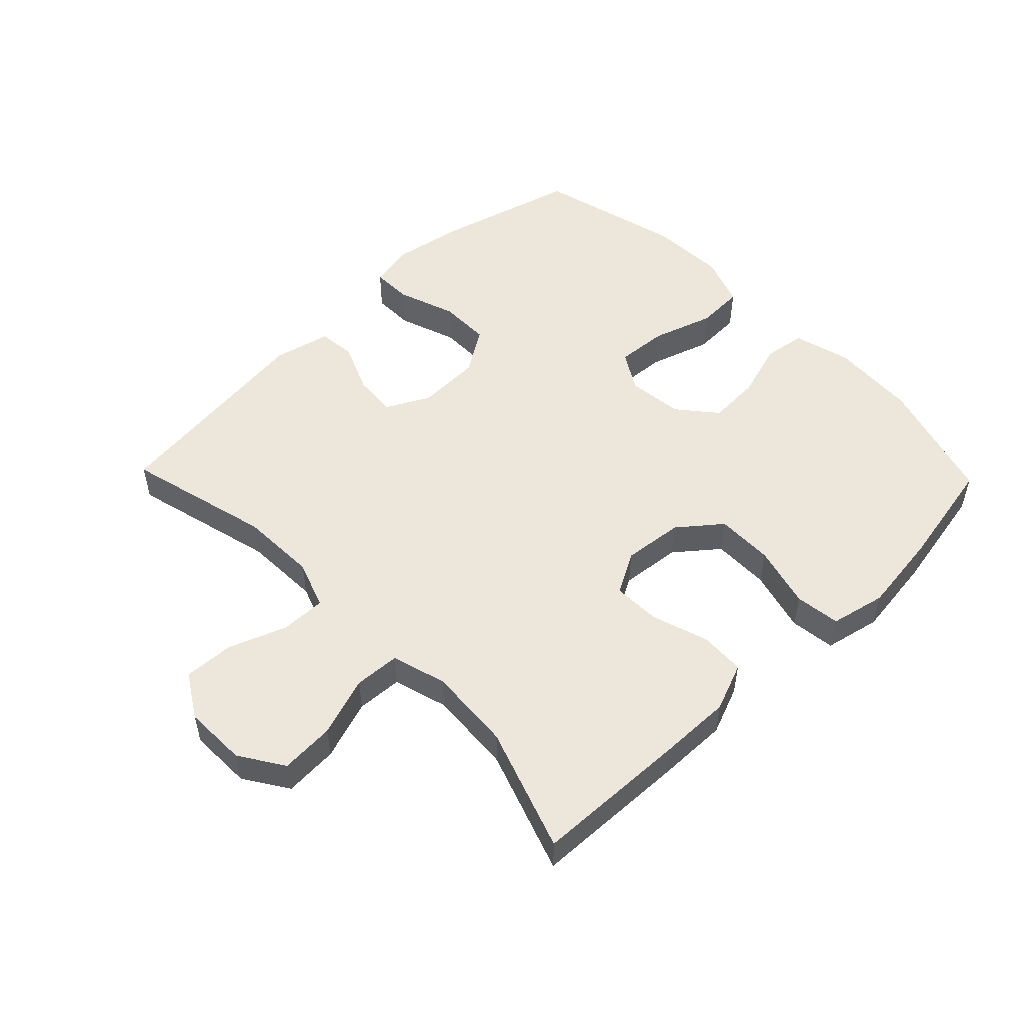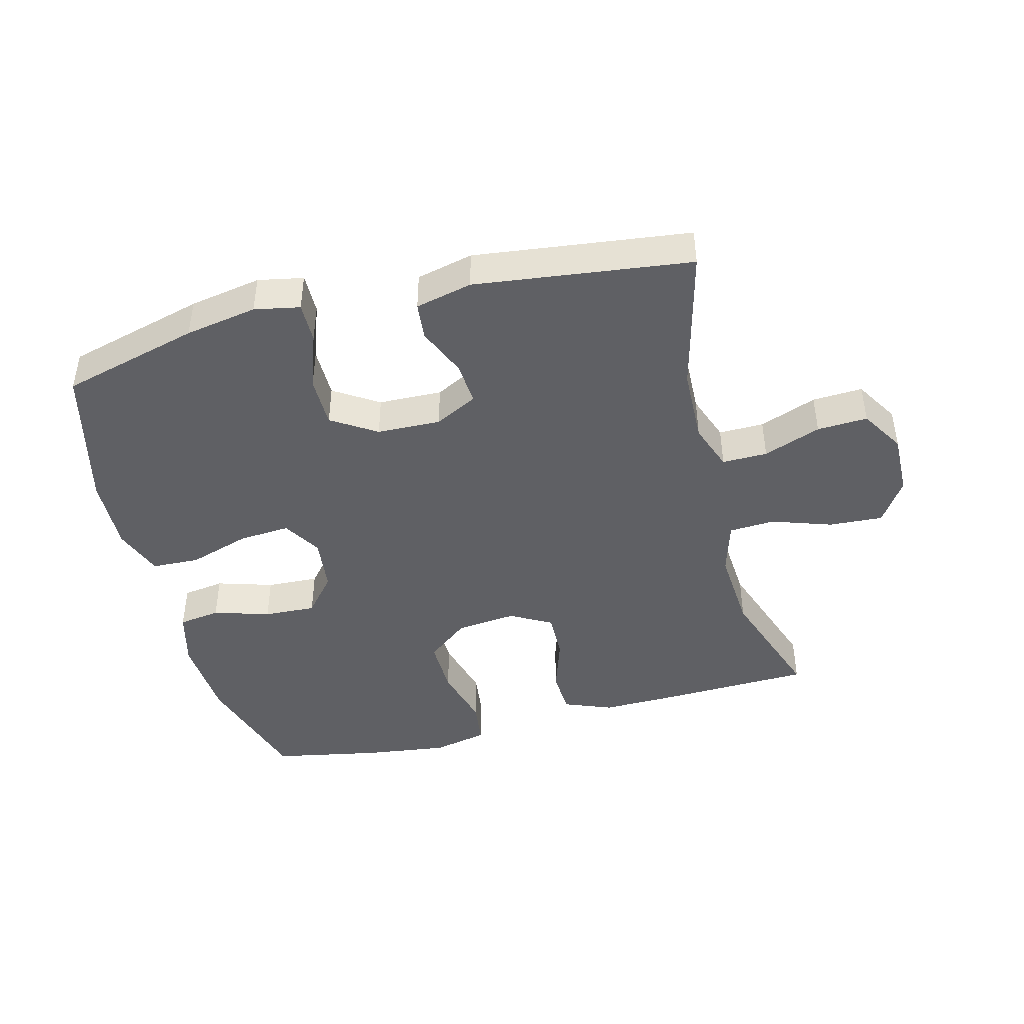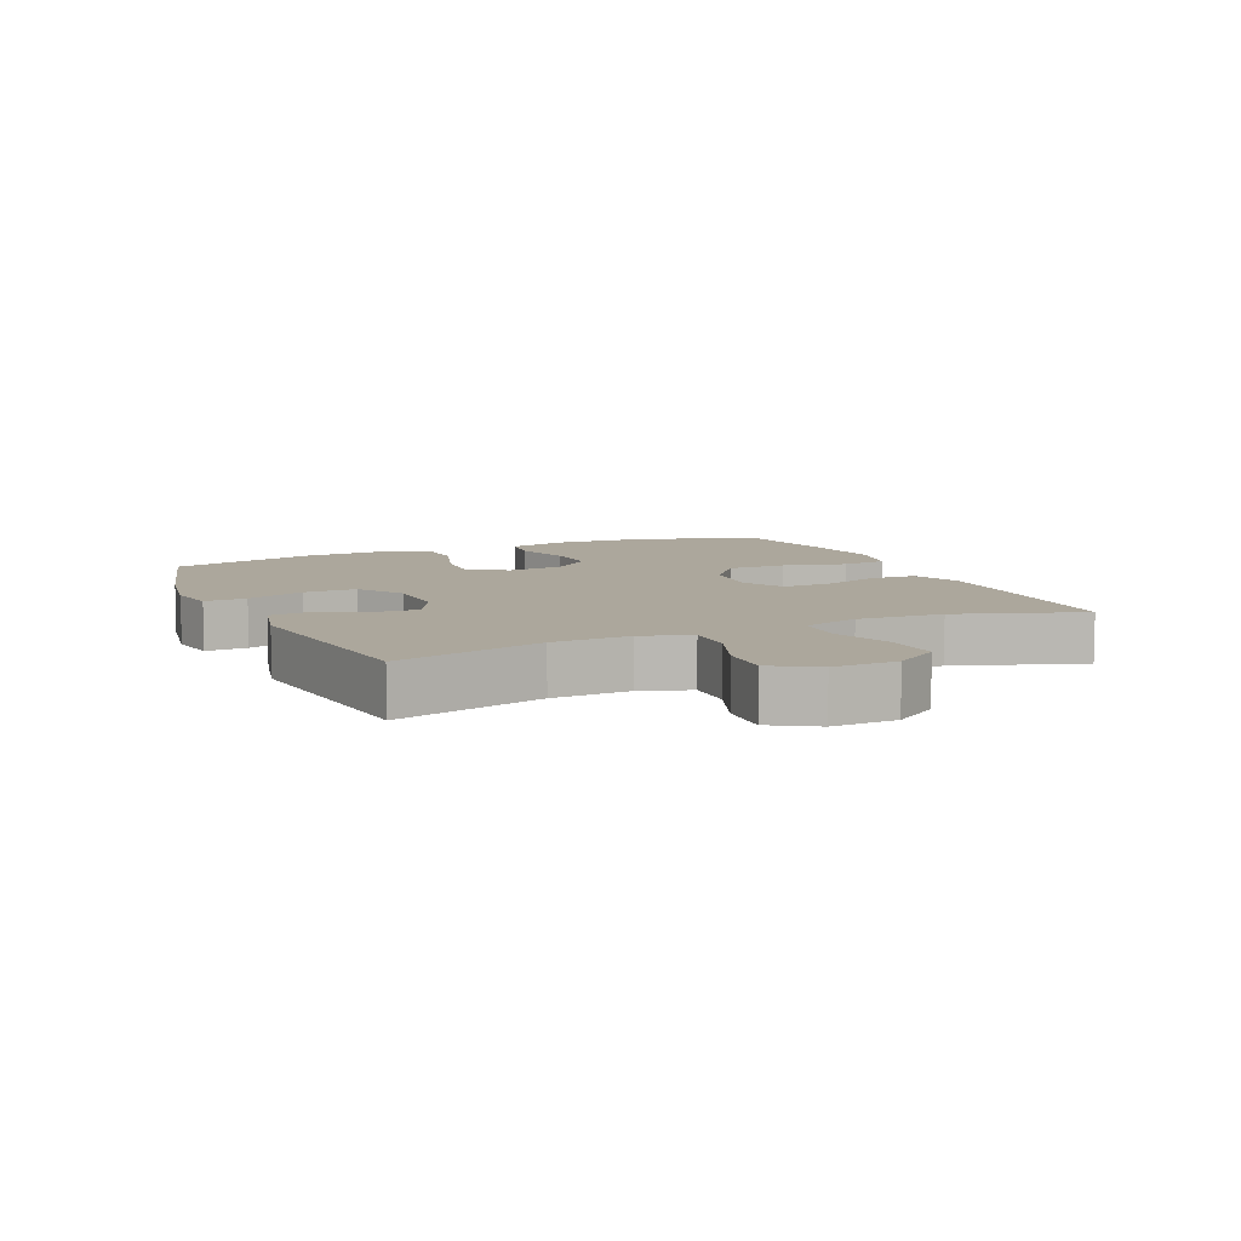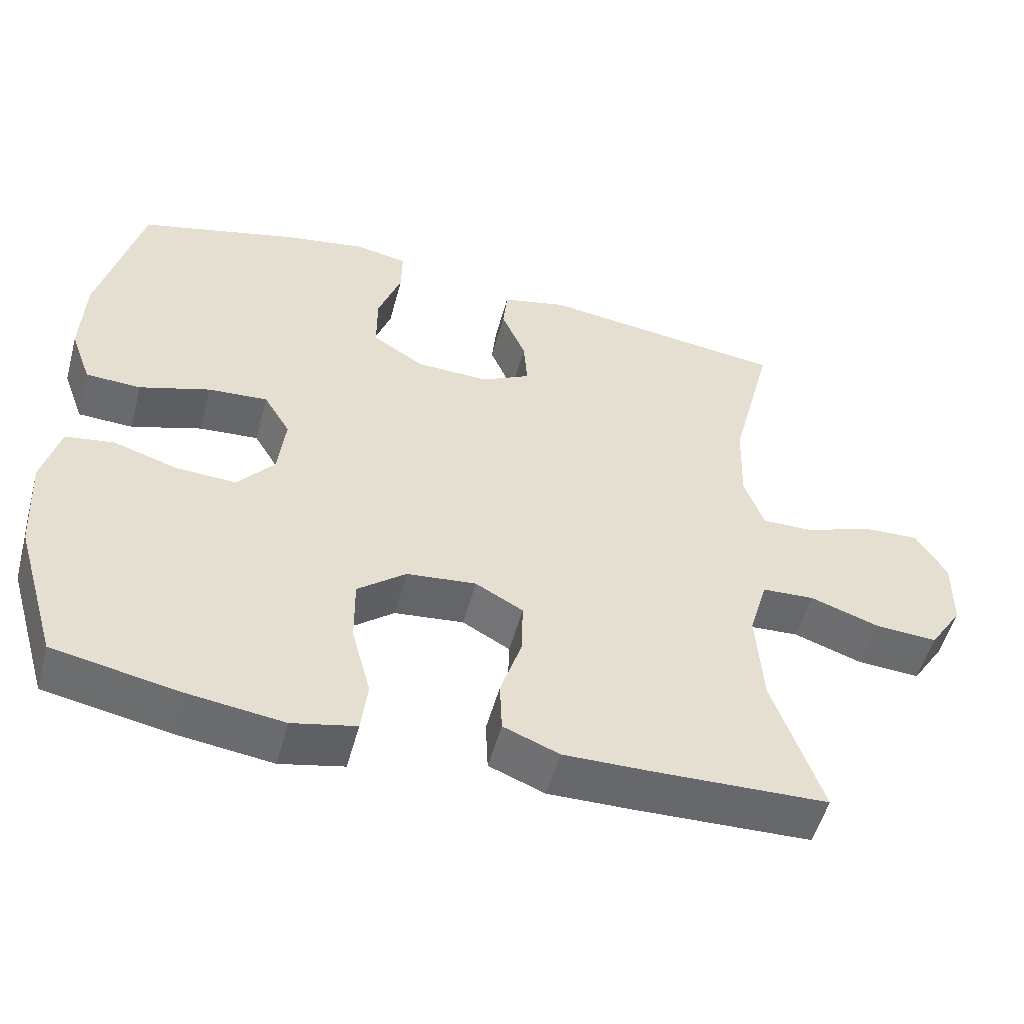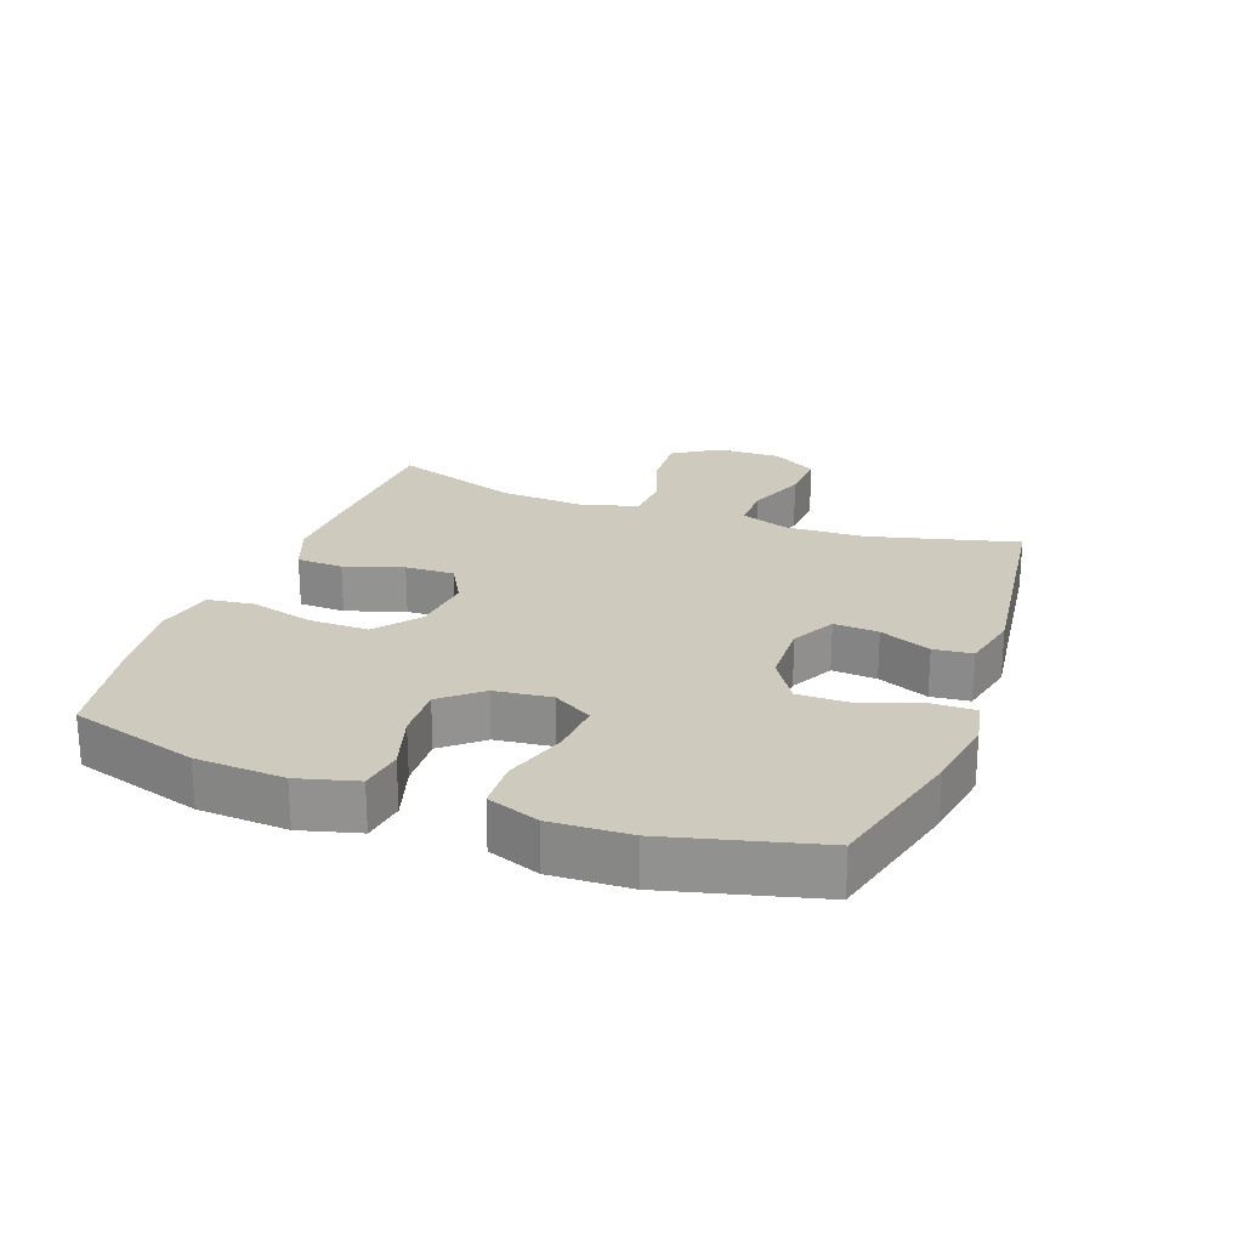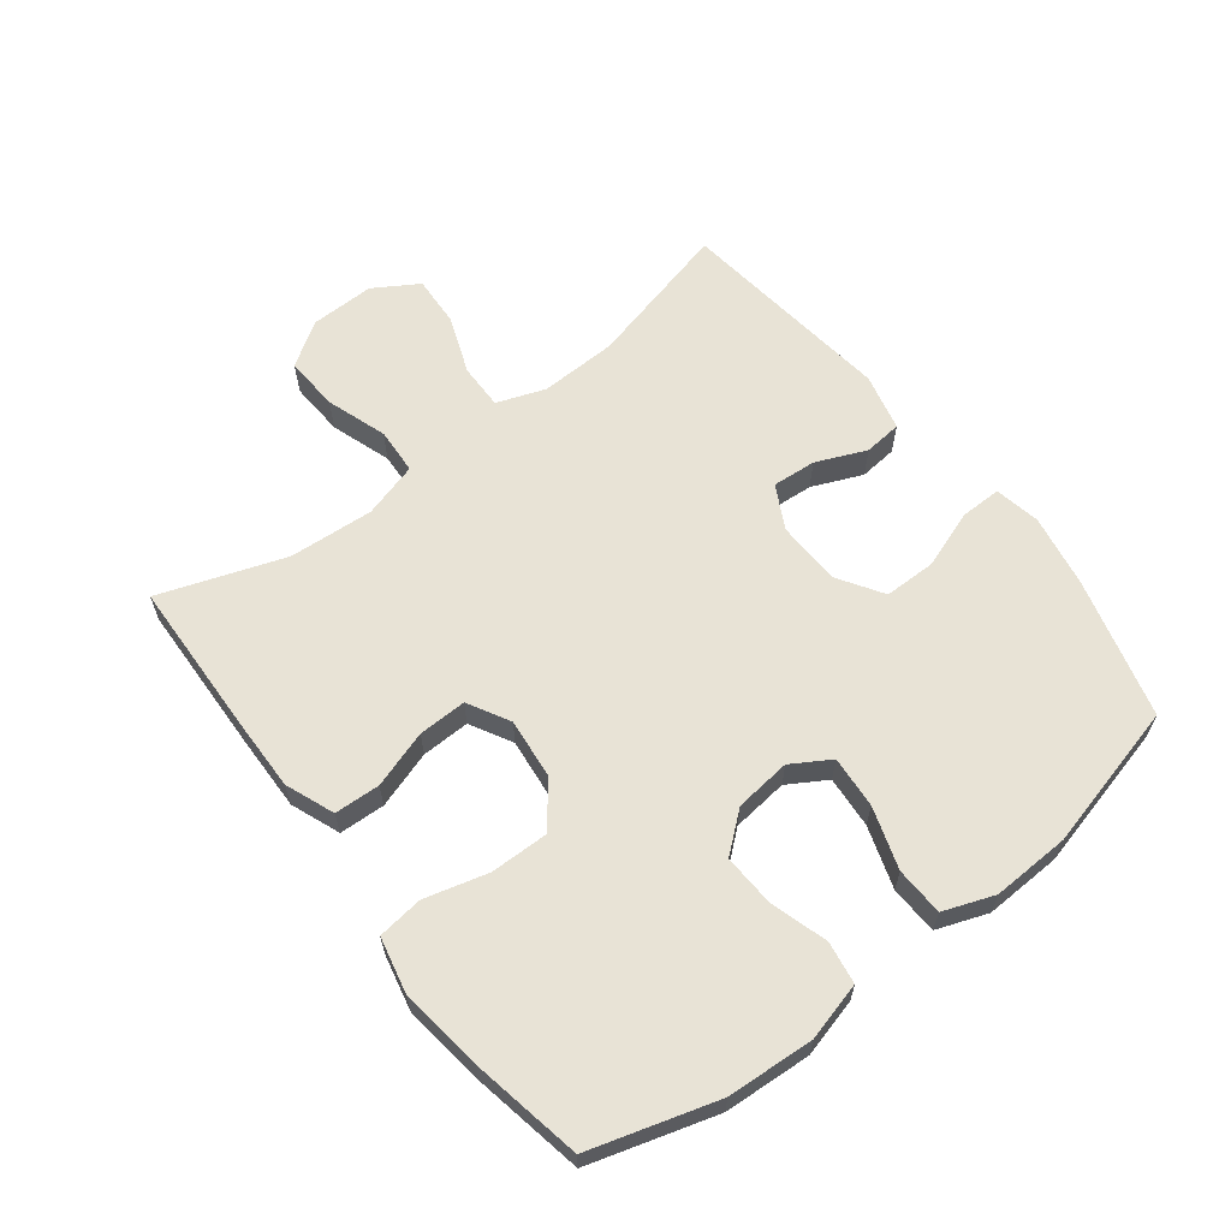
<metadata>
{"format":"obj","ext":"obj","renderer":"f3d","projection":"perspective","resolution":1024,"background":"white","views":[{"elev":52.1,"azim":136.0,"up":"+Y"},{"elev":-43.9,"azim":14.5,"up":"+Y"},{"elev":8.3,"azim":65.7,"up":"+Y"},{"elev":-52.7,"azim":-15.1,"up":"+Z"},{"elev":23.2,"azim":-70.0,"up":"+Y"},{"elev":62.5,"azim":-127.5,"up":"+Y"}]}
</metadata>
<code>
v 0.5 0.07 -0.5
v 0.26 0.07 -0.508
v 0.144 0.07 -0.51
v 0.068 0.07 -0.48
v 0.065 0.07 -0.409
v 0.094 0.07 -0.32
v 0.096 0.07 -0.245
v 0.031 0.07 -0.209
v -0.064 0.07 -0.219
v -0.13 0.07 -0.272
v -0.129 0.07 -0.362
v -0.103 0.07 -0.46
v -0.112 0.07 -0.531
v -0.199 0.07 -0.55
v -0.329 0.07 -0.533
v -0.5 0.07 -0.5
v -0.558 0.07 -0.304
v -0.566 0.07 -0.169
v -0.542 0.07 -0.079
v -0.476 0.07 -0.069
v -0.388 0.07 -0.096
v -0.306 0.07 -0.1
v -0.256 0.07 -0.04
v -0.246 0.07 0.047
v -0.282 0.07 0.107
v -0.363 0.07 0.101
v -0.459 0.07 0.07
v -0.534 0.07 0.073
v -0.563 0.07 0.152
v -0.558 0.07 0.272
v -0.5 0.07 0.5
v -0.283 0.07 0.558
v -0.17 0.07 0.578
v -0.099 0.07 0.564
v -0.1 0.07 0.5
v -0.132 0.07 0.41
v -0.132 0.07 0.329
v -0.062 0.07 0.284
v 0.038 0.07 0.281
v 0.105 0.07 0.316
v 0.1 0.07 0.384
v 0.067 0.07 0.462
v 0.073 0.07 0.521
v 0.162 0.07 0.542
v 0.5 0.07 0.5
v 0.442 0.07 0.272
v 0.438 0.07 0.152
v 0.465 0.07 0.077
v 0.536 0.07 0.078
v 0.626 0.07 0.112
v 0.705 0.07 0.116
v 0.747 0.07 0.047
v 0.745 0.07 -0.052
v 0.7 0.07 -0.121
v 0.615 0.07 -0.116
v 0.521 0.07 -0.084
v 0.449 0.07 -0.088
v 0.424 0.07 -0.174
v 0.433 0.07 -0.306
v 0.5 0 -0.5
v 0.26 0 -0.508
v 0.144 0 -0.51
v 0.068 0 -0.48
v 0.065 0 -0.409
v 0.094 0 -0.32
v 0.096 0 -0.245
v 0.031 0 -0.209
v -0.064 0 -0.219
v -0.13 0 -0.272
v -0.129 0 -0.362
v -0.103 0 -0.46
v -0.112 0 -0.531
v -0.199 0 -0.55
v -0.329 0 -0.533
v -0.5 0 -0.5
v -0.558 0 -0.304
v -0.566 0 -0.169
v -0.542 0 -0.079
v -0.476 0 -0.069
v -0.388 0 -0.096
v -0.306 0 -0.1
v -0.256 0 -0.04
v -0.246 0 0.047
v -0.282 0 0.107
v -0.363 0 0.101
v -0.459 0 0.07
v -0.534 0 0.073
v -0.563 0 0.152
v -0.558 0 0.272
v -0.5 0 0.5
v -0.283 0 0.558
v -0.17 0 0.578
v -0.099 0 0.564
v -0.1 0 0.5
v -0.132 0 0.41
v -0.132 0 0.329
v -0.062 0 0.284
v 0.038 0 0.281
v 0.105 0 0.316
v 0.1 0 0.384
v 0.067 0 0.462
v 0.073 0 0.521
v 0.162 0 0.542
v 0.5 0 0.5
v 0.442 0 0.272
v 0.438 0 0.152
v 0.465 0 0.077
v 0.536 0 0.078
v 0.626 0 0.112
v 0.705 0 0.116
v 0.747 0 0.047
v 0.745 0 -0.052
v 0.7 0 -0.121
v 0.615 0 -0.116
v 0.521 0 -0.084
v 0.449 0 -0.088
v 0.424 0 -0.174
v 0.433 0 -0.306
f 53 54 55 56
f 53 56 57
f 52 53 57
f 49 50 51 52
f 48 49 52 57
f 47 48 57 58
f 43 44 45 46
f 41 42 43 46
f 40 41 46 47
f 39 40 47 58
f 33 34 35 36
f 33 36 37
f 32 33 37
f 31 32 37
f 30 31 37 38
f 26 27 28 29
f 25 26 29 30
f 18 19 20 21
f 18 21 22
f 17 18 22
f 16 17 22
f 15 16 22 23
f 11 12 13 14
f 10 11 14 15
f 3 4 5 6
f 3 6 7
f 59 1 2 3
f 59 3 7
f 58 59 7 8
f 39 58 8
f 25 30 38 39
f 24 25 39 8
f 23 24 8 9
f 10 15 23
f 9 10 23
f 115 114 113 112
f 116 115 112
f 116 112 111
f 111 110 109 108
f 116 111 108 107
f 117 116 107 106
f 105 104 103 102
f 105 102 101 100
f 106 105 100 99
f 117 106 99 98
f 95 94 93 92
f 96 95 92
f 96 92 91
f 96 91 90
f 97 96 90 89
f 88 87 86 85
f 89 88 85 84
f 80 79 78 77
f 81 80 77
f 81 77 76
f 81 76 75
f 82 81 75 74
f 73 72 71 70
f 74 73 70 69
f 65 64 63 62
f 66 65 62
f 62 61 60 118
f 66 62 118
f 67 66 118 117
f 67 117 98
f 98 97 89 84
f 67 98 84 83
f 68 67 83 82
f 82 74 69
f 82 69 68
f 1 60 61 2
f 2 61 62 3
f 3 62 63 4
f 4 63 64 5
f 5 64 65 6
f 6 65 66 7
f 7 66 67 8
f 8 67 68 9
f 9 68 69 10
f 10 69 70 11
f 11 70 71 12
f 12 71 72 13
f 13 72 73 14
f 14 73 74 15
f 15 74 75 16
f 16 75 76 17
f 17 76 77 18
f 18 77 78 19
f 19 78 79 20
f 20 79 80 21
f 21 80 81 22
f 22 81 82 23
f 23 82 83 24
f 24 83 84 25
f 25 84 85 26
f 26 85 86 27
f 27 86 87 28
f 28 87 88 29
f 29 88 89 30
f 30 89 90 31
f 31 90 91 32
f 32 91 92 33
f 33 92 93 34
f 34 93 94 35
f 35 94 95 36
f 36 95 96 37
f 37 96 97 38
f 38 97 98 39
f 39 98 99 40
f 40 99 100 41
f 41 100 101 42
f 42 101 102 43
f 43 102 103 44
f 44 103 104 45
f 45 104 105 46
f 46 105 106 47
f 47 106 107 48
f 48 107 108 49
f 49 108 109 50
f 50 109 110 51
f 51 110 111 52
f 52 111 112 53
f 53 112 113 54
f 54 113 114 55
f 55 114 115 56
f 56 115 116 57
f 57 116 117 58
f 58 117 118 59
f 59 118 60 1

</code>
